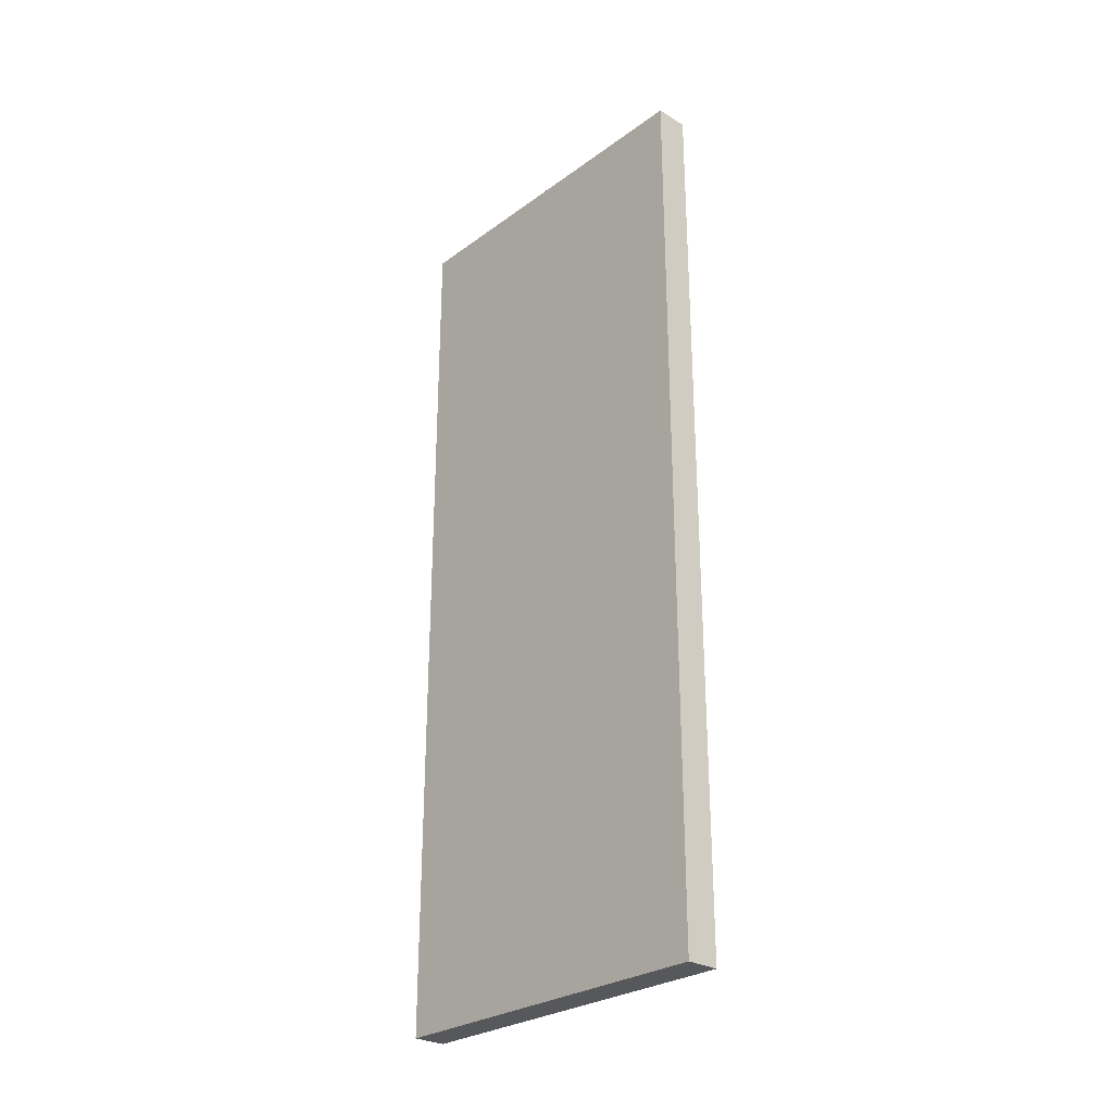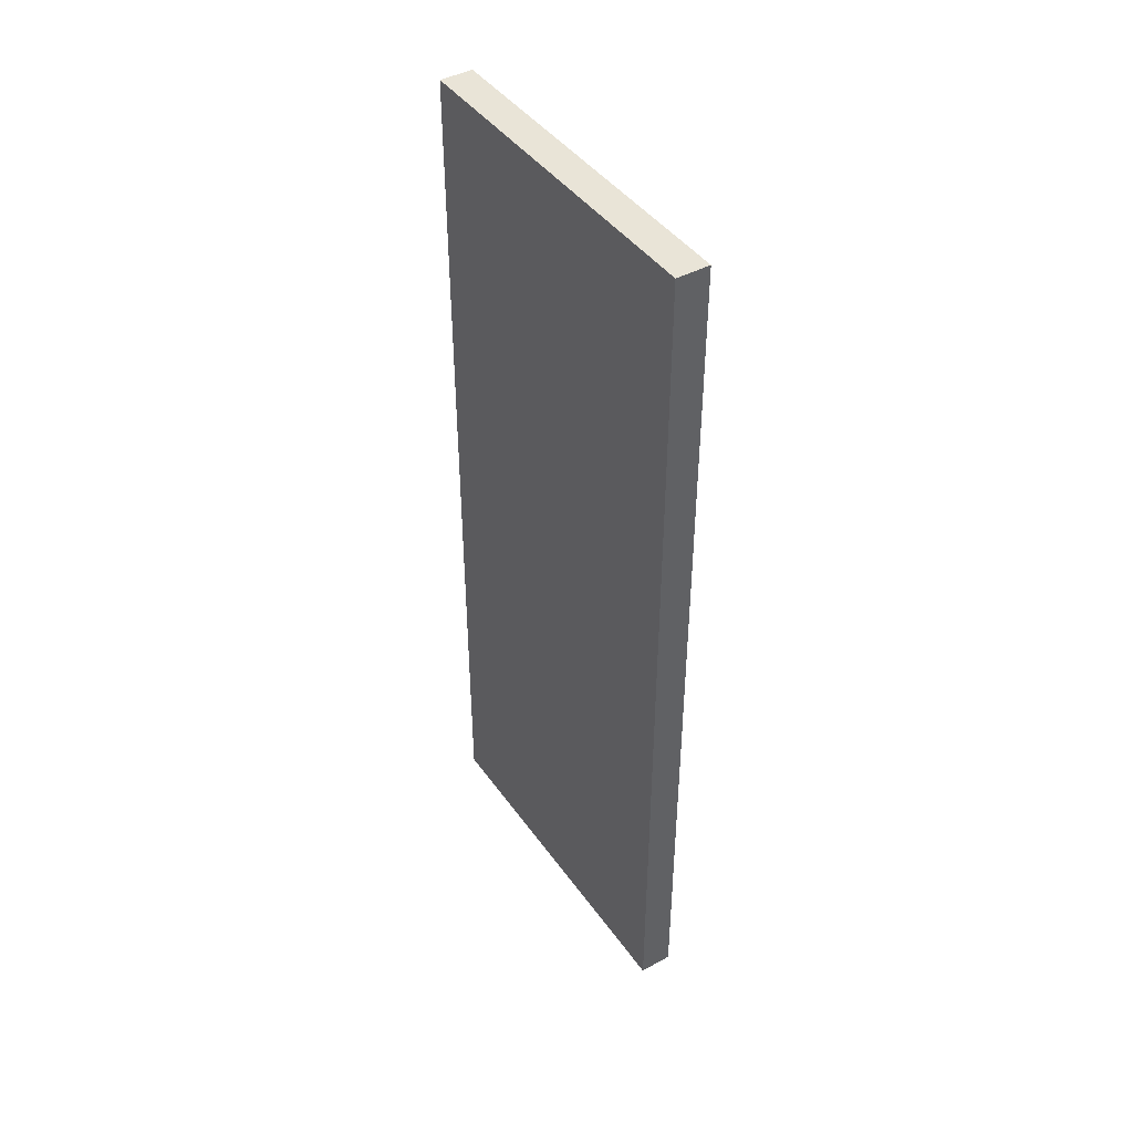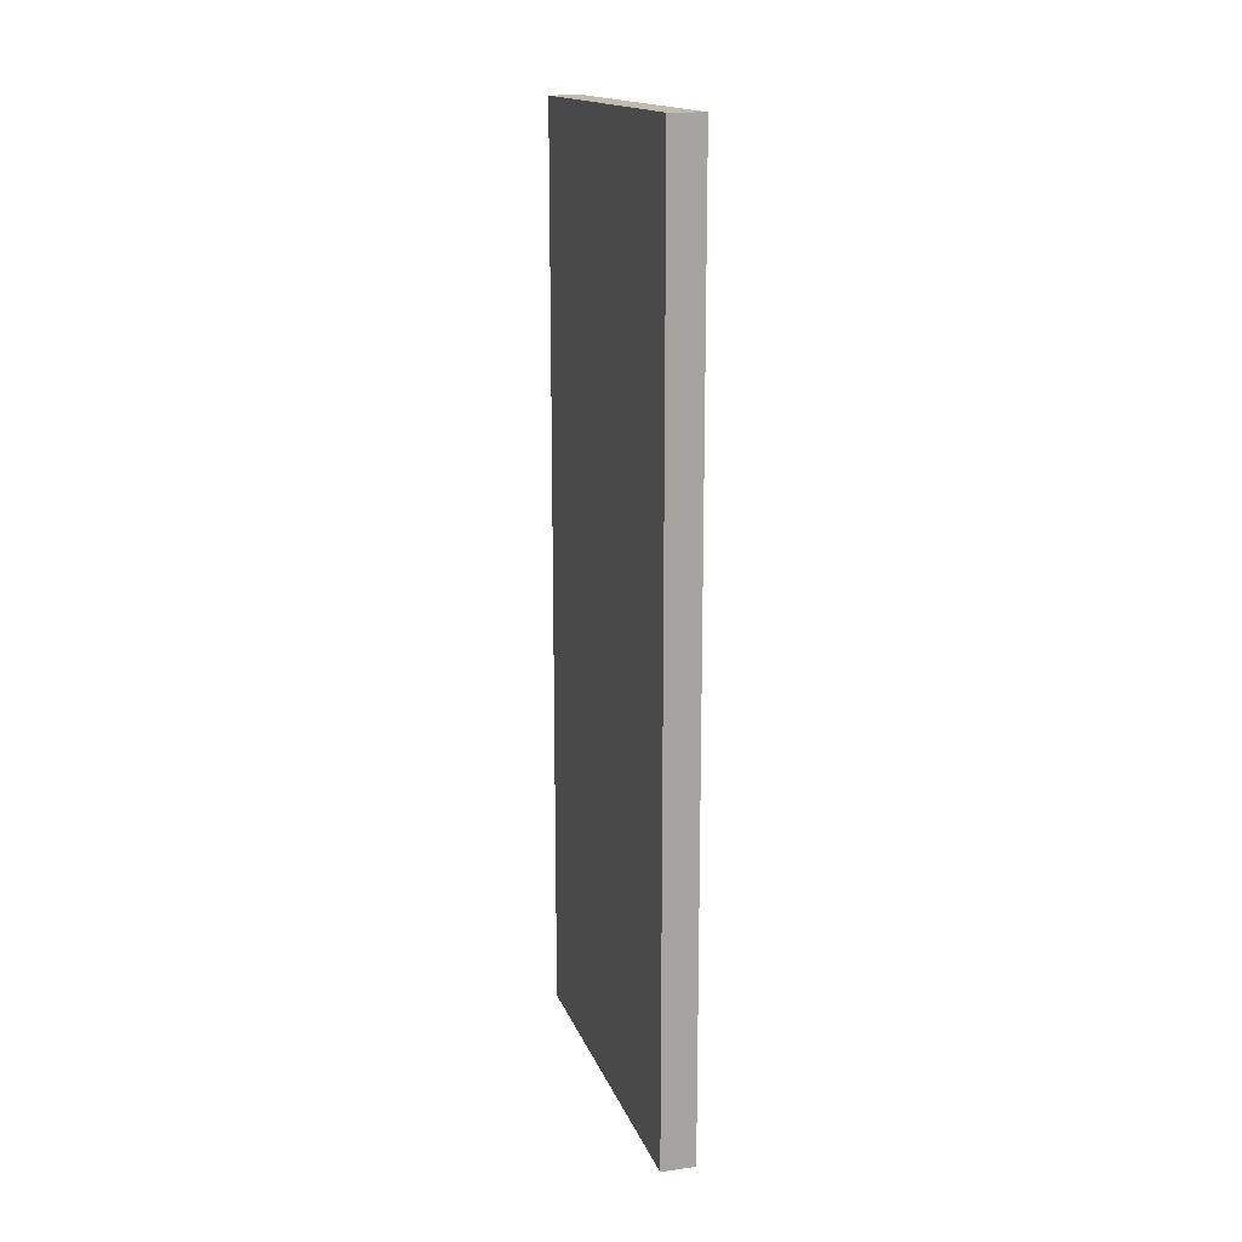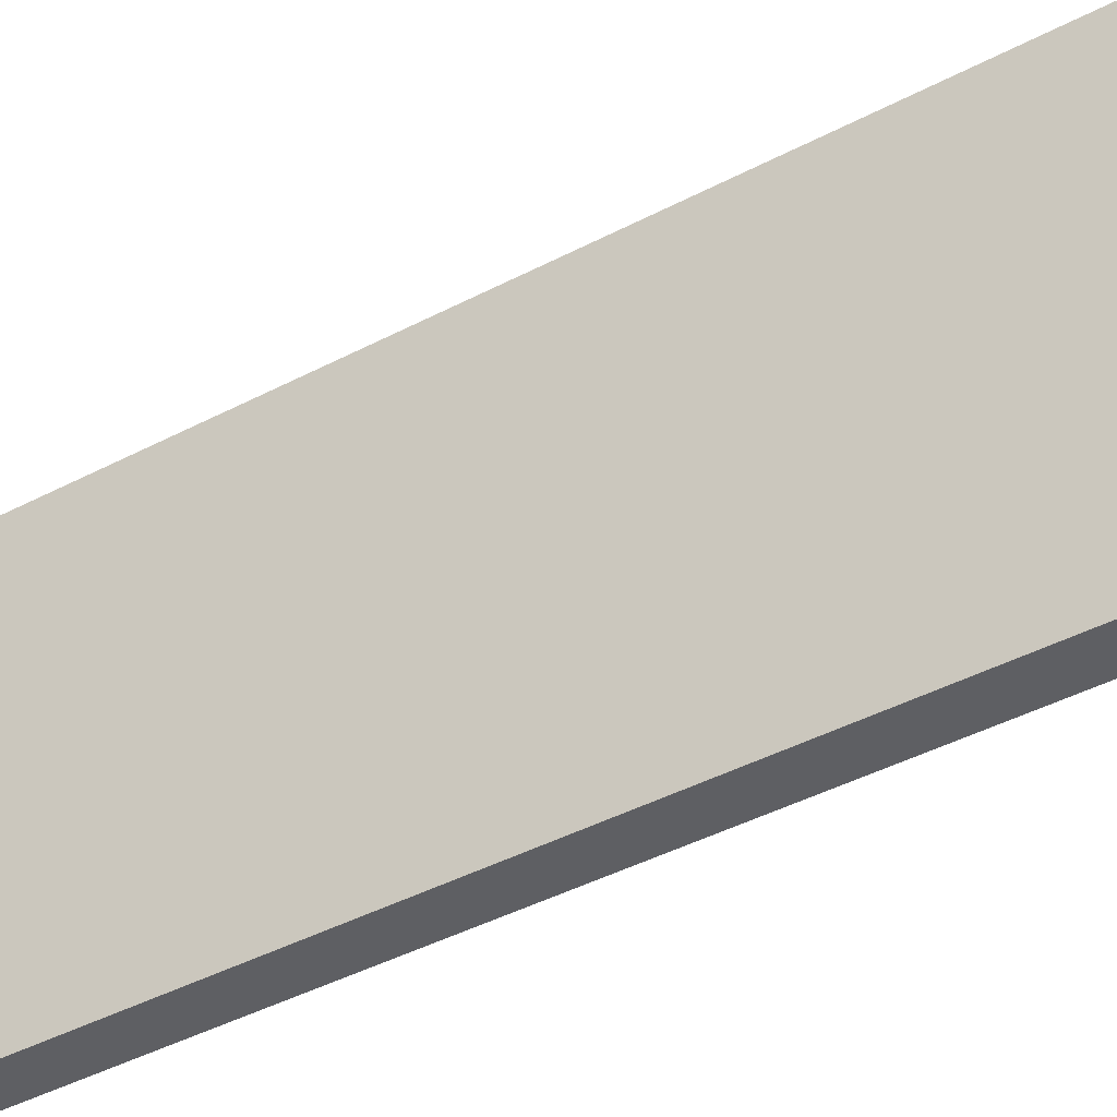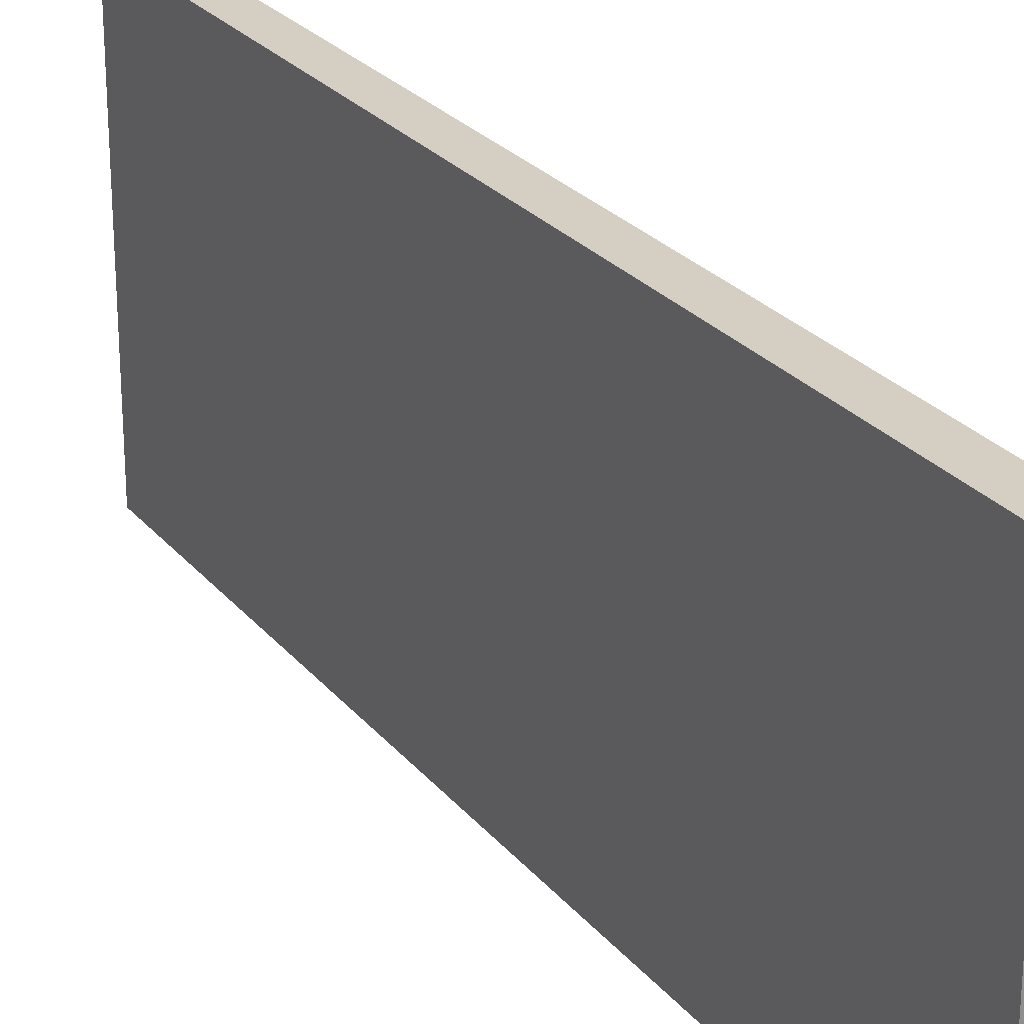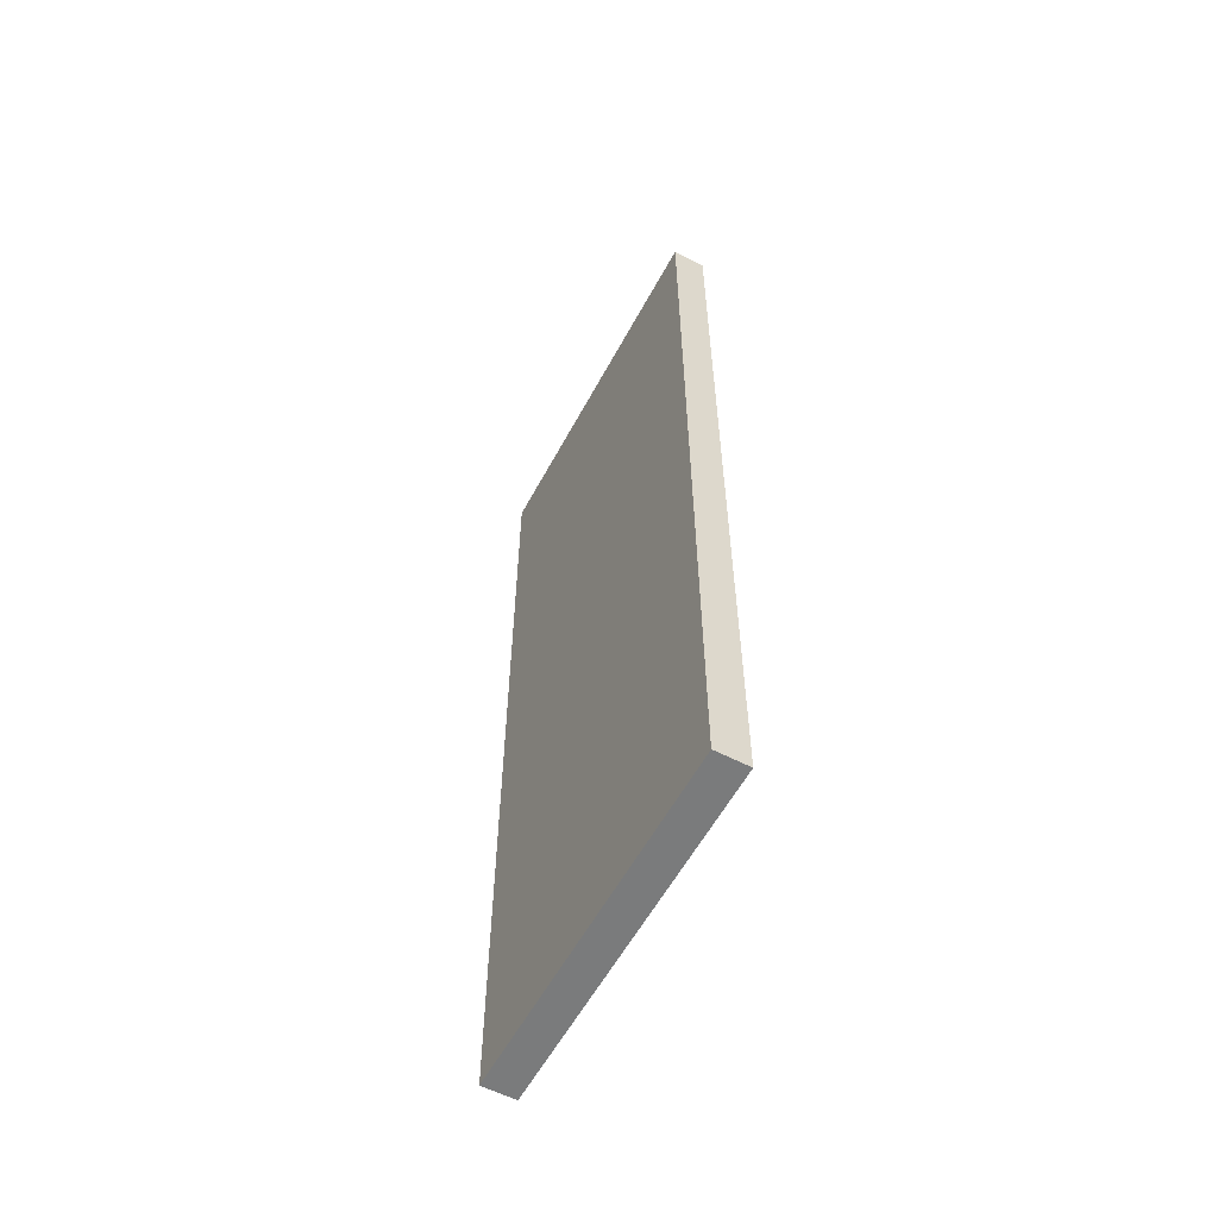
<metadata>
{"format":"obj","ext":"obj","renderer":"f3d","projection":"perspective","resolution":1024,"background":"white","views":[{"elev":-27.8,"azim":-42.4,"up":"+Z"},{"elev":43.3,"azim":147.3,"up":"+Z"},{"elev":16.2,"azim":163.7,"up":"+Z"},{"elev":-42.0,"azim":122.5,"up":"+Y"},{"elev":25.4,"azim":-29.6,"up":"+Y"},{"elev":-58.3,"azim":151.8,"up":"+Z"}]}
</metadata>
<code>
o Cube.003
v 2.069 -0.03301 2.518
v 2.069 1.967 2.518
v 2.069 -0.03301 -2.518
v 2.069 1.967 -2.518
v 2.254 -0.03301 2.518
v 2.254 1.967 2.518
v 2.254 -0.03301 -2.518
v 2.254 1.967 -2.518
f 1 2 4 3
f 3 4 8 7
f 7 8 6 5
f 5 6 2 1
f 3 7 5 1
f 8 4 2 6

</code>
